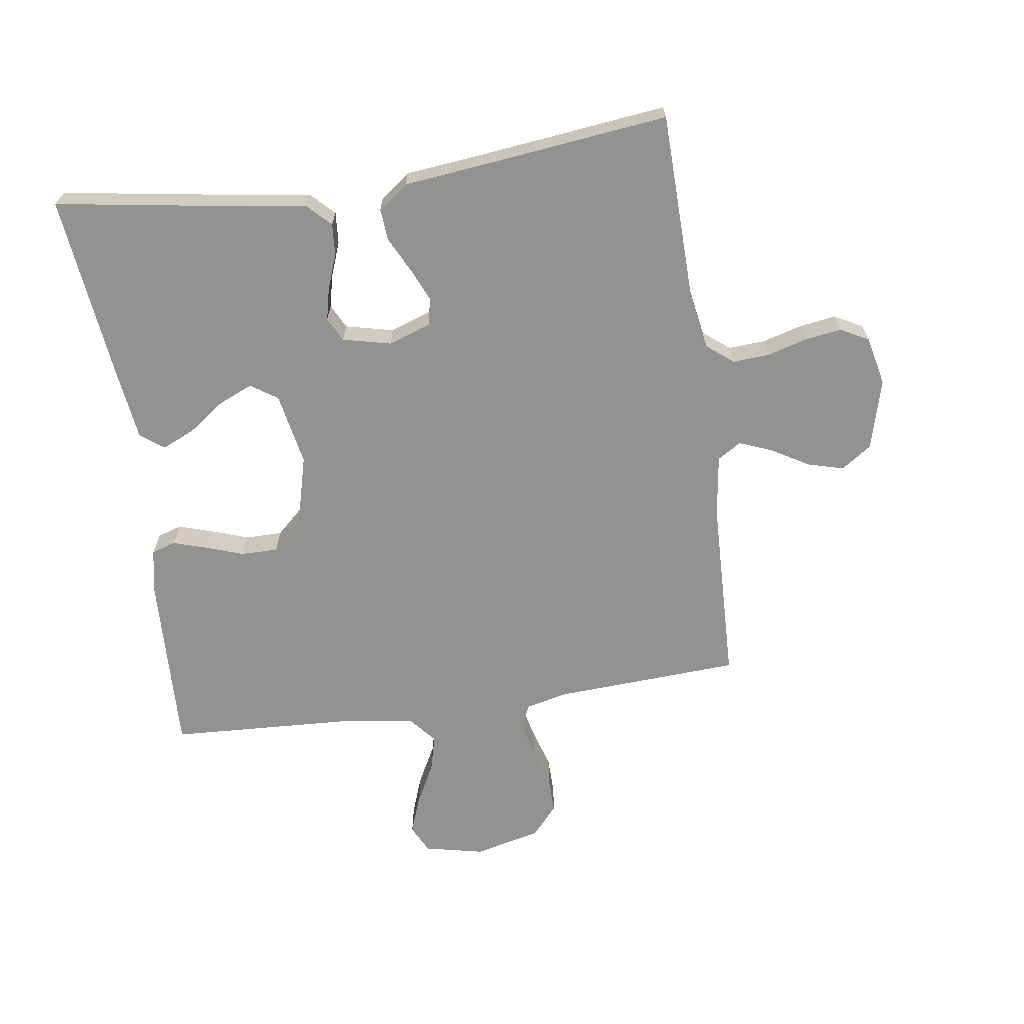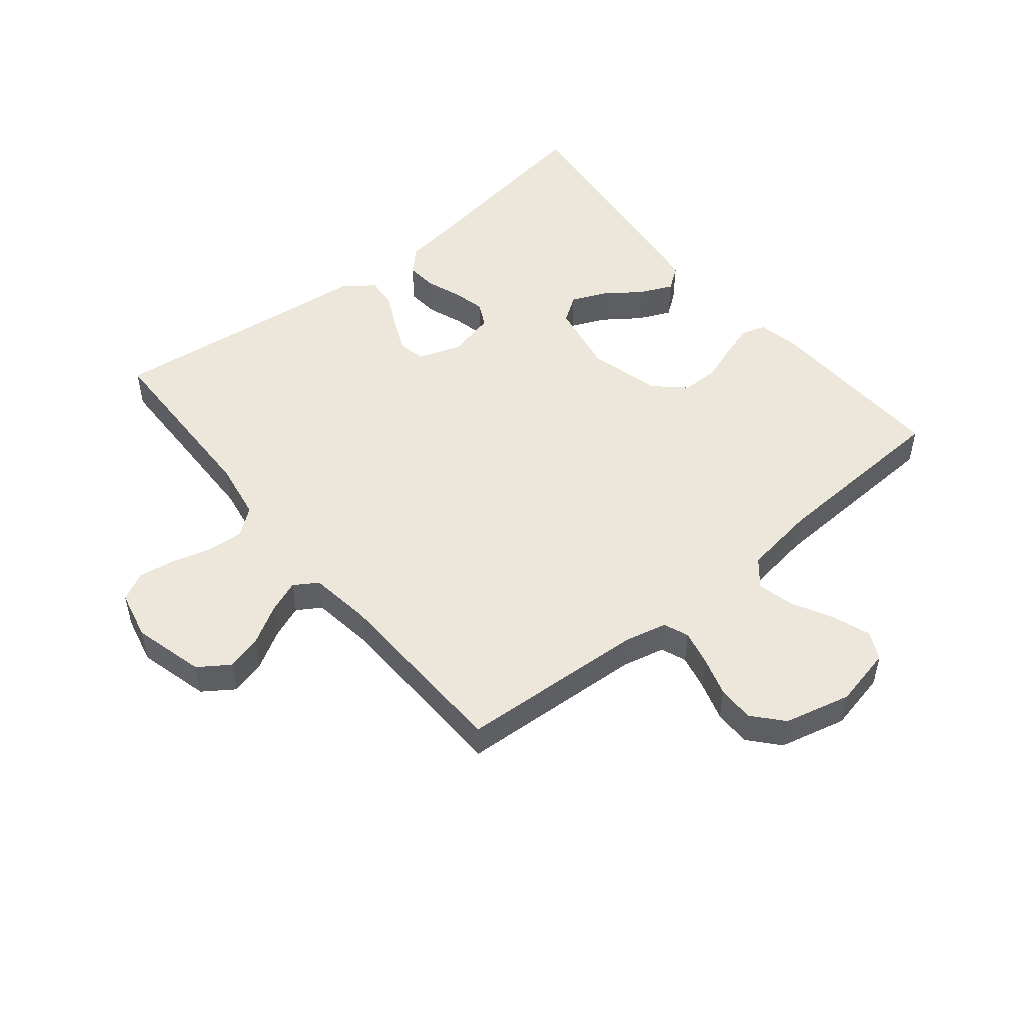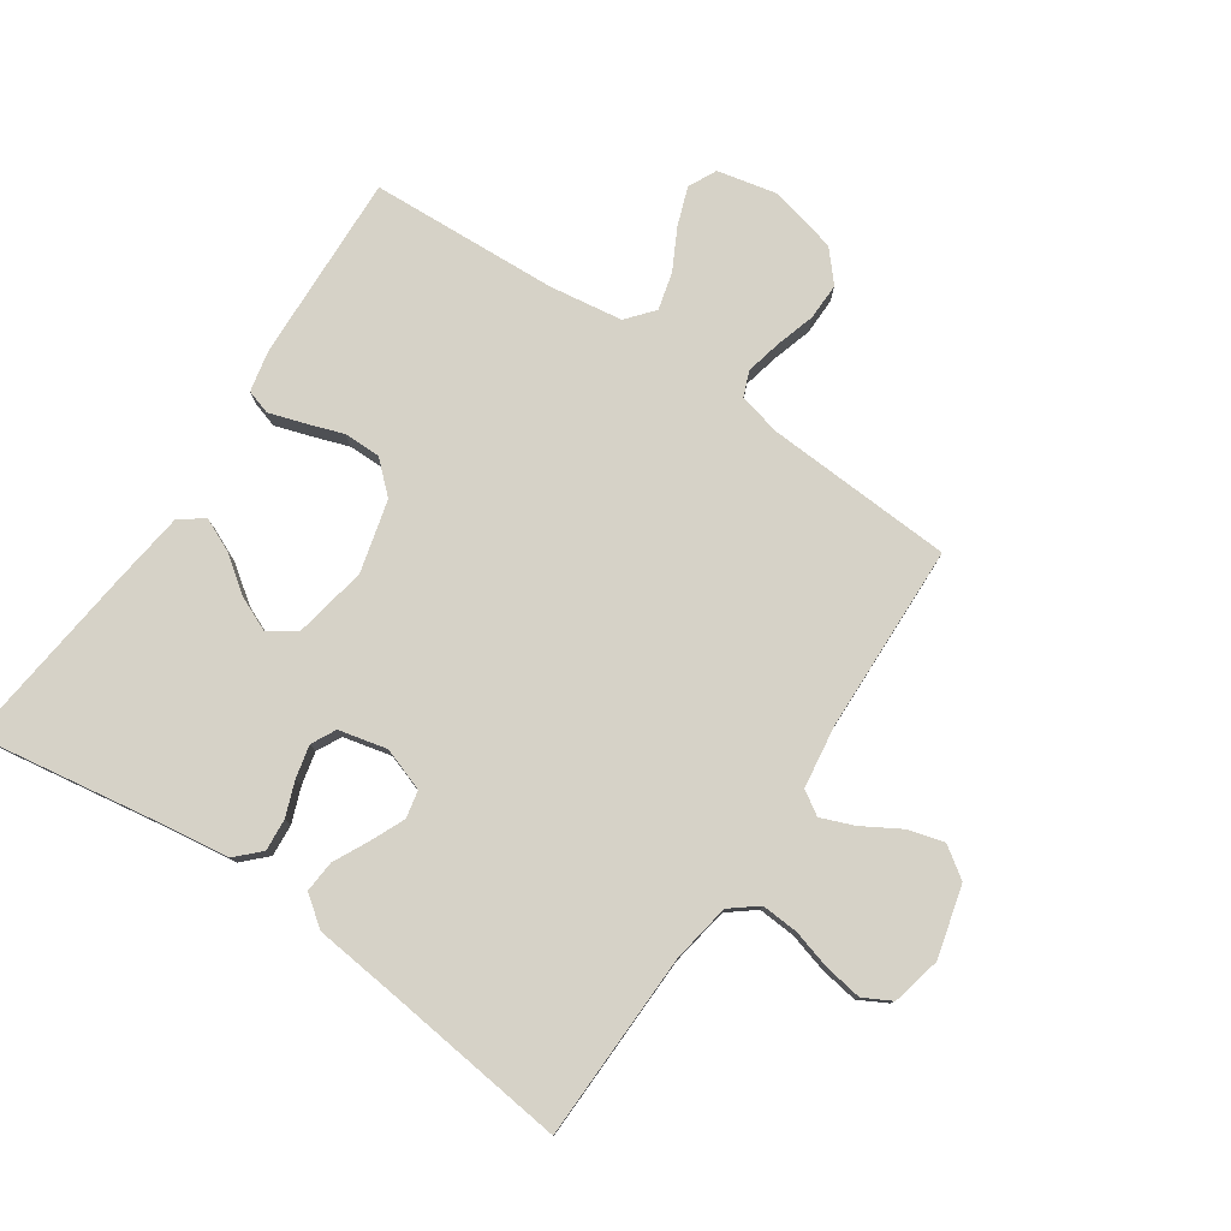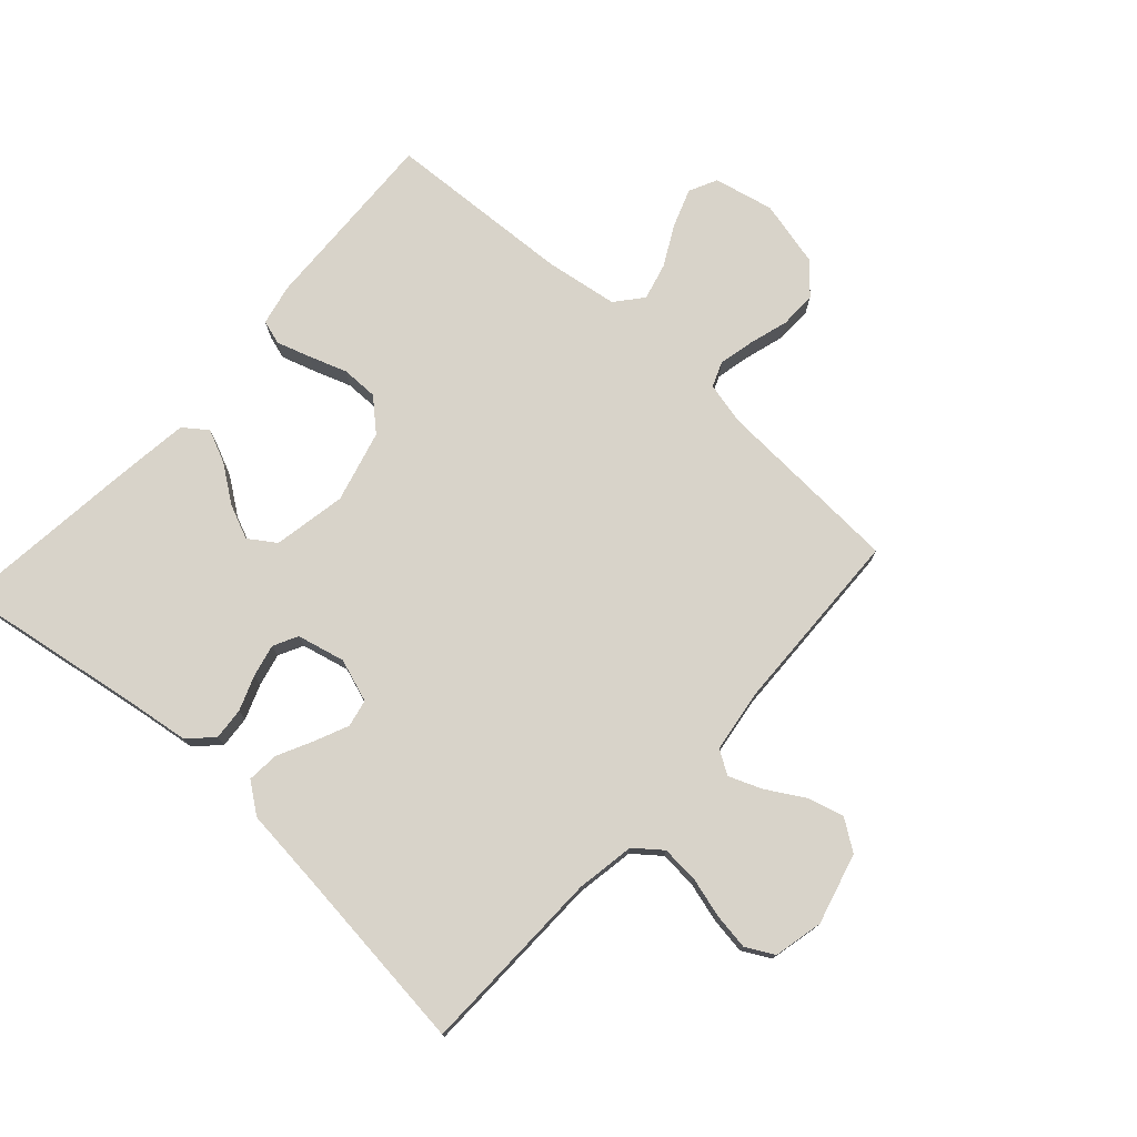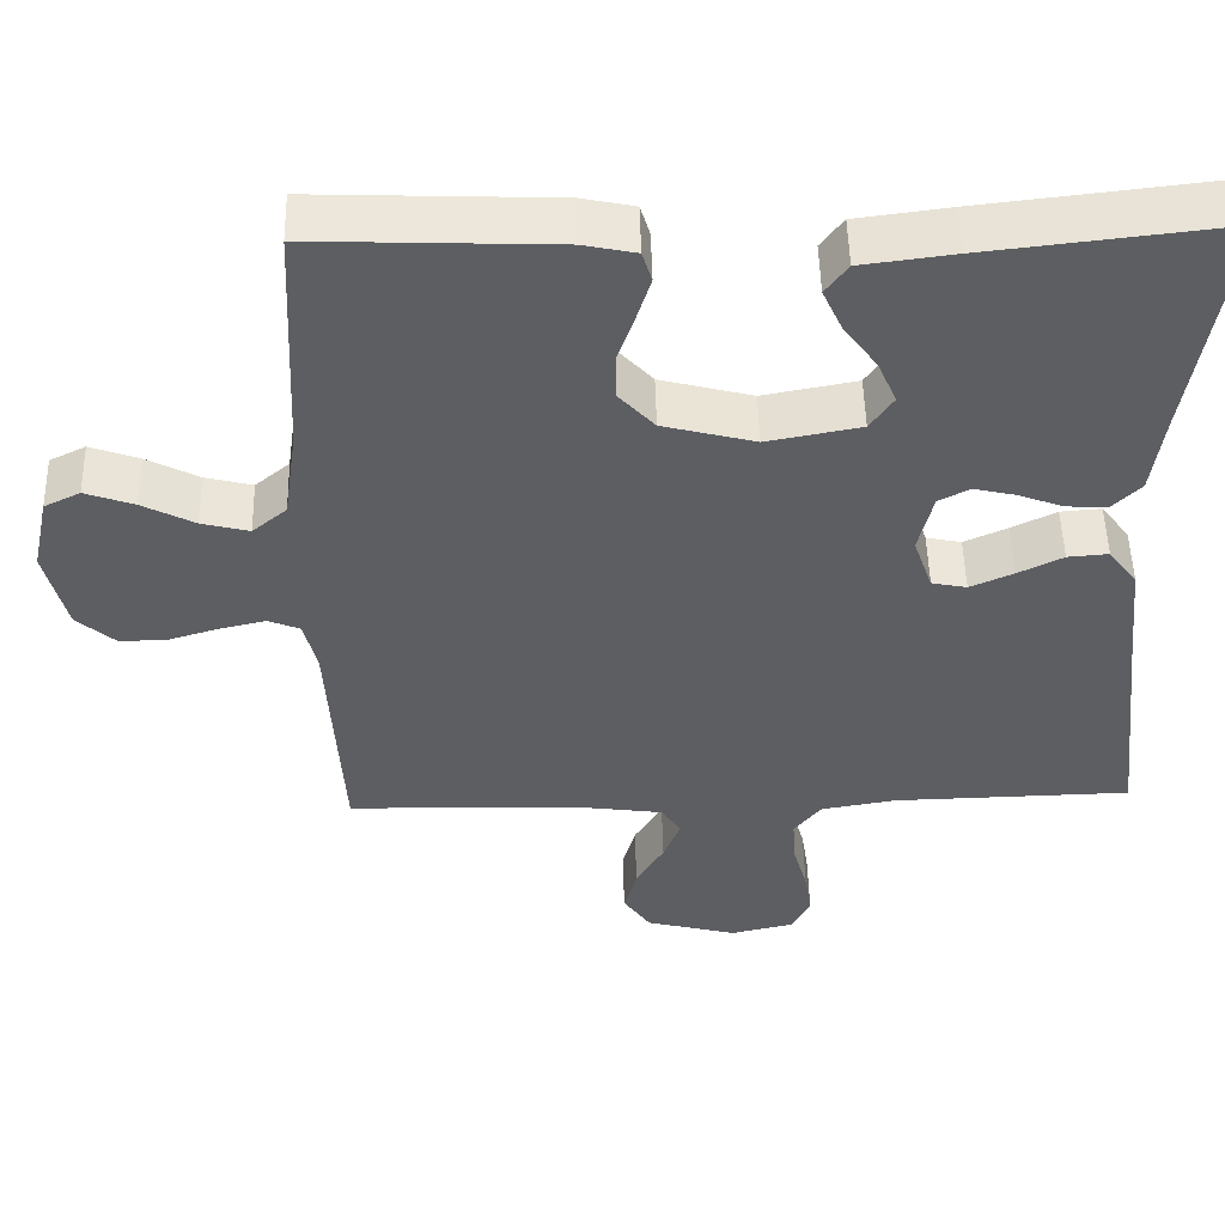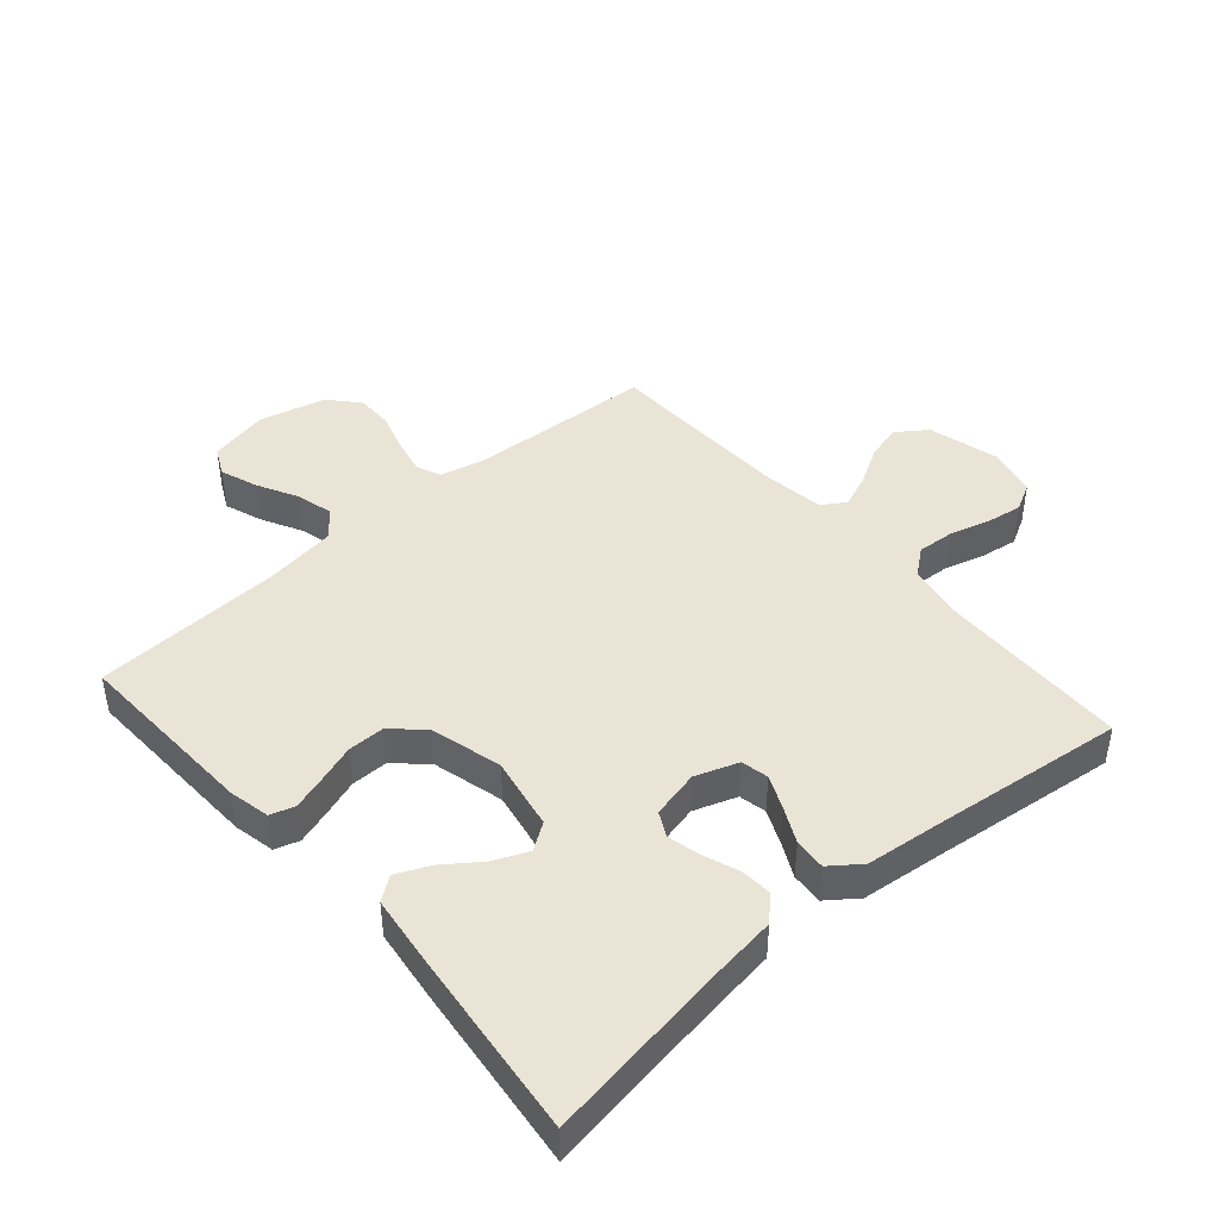
<metadata>
{"format":"obj","ext":"obj","renderer":"f3d","projection":"perspective","resolution":1024,"background":"white","views":[{"elev":-66.3,"azim":98.2,"up":"+Y"},{"elev":50.3,"azim":-129.2,"up":"+Y"},{"elev":78.6,"azim":124.1,"up":"+Y"},{"elev":75.8,"azim":132.0,"up":"+Y"},{"elev":50.9,"azim":-1.4,"up":"+Z"},{"elev":43.6,"azim":49.0,"up":"+Y"}]}
</metadata>
<code>
v -0.5 0.07 -0.5
v -0.517 0.07 -0.2
v -0.533 0.07 -0.132
v -0.573 0.07 -0.116
v -0.63 0.07 -0.129
v -0.693 0.07 -0.148
v -0.752 0.07 -0.149
v -0.8 0.07 -0.107
v -0.826 0.07 0
v -0.805 0.07 0.096
v -0.76 0.07 0.118
v -0.699 0.07 0.096
v -0.634 0.07 0.062
v -0.575 0.07 0.047
v -0.532 0.07 0.083
v -0.515 0.07 0.2
v -0.5 0.07 0.5
v -0.2 0.07 0.488
v -0.134 0.07 0.474
v -0.122 0.07 0.435
v -0.139 0.07 0.381
v -0.16 0.07 0.32
v -0.16 0.07 0.261
v -0.115 0.07 0.212
v 0 0.07 0.182
v 0.117 0.07 0.204
v 0.146 0.07 0.247
v 0.122 0.07 0.302
v 0.08 0.07 0.36
v 0.056 0.07 0.413
v 0.084 0.07 0.451
v 0.2 0.07 0.466
v 0.5 0.07 0.5
v 0.453 0.07 0.2
v 0.439 0.07 0.097
v 0.402 0.07 0.06
v 0.351 0.07 0.064
v 0.295 0.07 0.085
v 0.243 0.07 0.097
v 0.204 0.07 0.077
v 0.186 0.07 0
v 0.21 0.07 -0.069
v 0.254 0.07 -0.078
v 0.308 0.07 -0.054
v 0.364 0.07 -0.026
v 0.415 0.07 -0.022
v 0.451 0.07 -0.07
v 0.465 0.07 -0.2
v 0.5 0.07 -0.5
v 0.2 0.07 -0.507
v 0.106 0.07 -0.523
v 0.072 0.07 -0.566
v 0.076 0.07 -0.625
v 0.094 0.07 -0.689
v 0.103 0.07 -0.748
v 0.079 0.07 -0.793
v 0 0.07 -0.811
v -0.114 0.07 -0.781
v -0.148 0.07 -0.732
v -0.132 0.07 -0.674
v -0.097 0.07 -0.614
v -0.076 0.07 -0.561
v -0.1 0.07 -0.523
v -0.2 0.07 -0.509
v -0.5 0 -0.5
v -0.517 0 -0.2
v -0.533 0 -0.132
v -0.573 0 -0.116
v -0.63 0 -0.129
v -0.693 0 -0.148
v -0.752 0 -0.149
v -0.8 0 -0.107
v -0.826 0 0
v -0.805 0 0.096
v -0.76 0 0.118
v -0.699 0 0.096
v -0.634 0 0.062
v -0.575 0 0.047
v -0.532 0 0.083
v -0.515 0 0.2
v -0.5 0 0.5
v -0.2 0 0.488
v -0.134 0 0.474
v -0.122 0 0.435
v -0.139 0 0.381
v -0.16 0 0.32
v -0.16 0 0.261
v -0.115 0 0.212
v 0 0 0.182
v 0.117 0 0.204
v 0.146 0 0.247
v 0.122 0 0.302
v 0.08 0 0.36
v 0.056 0 0.413
v 0.084 0 0.451
v 0.2 0 0.466
v 0.5 0 0.5
v 0.453 0 0.2
v 0.439 0 0.097
v 0.402 0 0.06
v 0.351 0 0.064
v 0.295 0 0.085
v 0.243 0 0.097
v 0.204 0 0.077
v 0.186 0 0
v 0.21 0 -0.069
v 0.254 0 -0.078
v 0.308 0 -0.054
v 0.364 0 -0.026
v 0.415 0 -0.022
v 0.451 0 -0.07
v 0.465 0 -0.2
v 0.5 0 -0.5
v 0.2 0 -0.507
v 0.106 0 -0.523
v 0.072 0 -0.566
v 0.076 0 -0.625
v 0.094 0 -0.689
v 0.103 0 -0.748
v 0.079 0 -0.793
v 0 0 -0.811
v -0.114 0 -0.781
v -0.148 0 -0.732
v -0.132 0 -0.674
v -0.097 0 -0.614
v -0.076 0 -0.561
v -0.1 0 -0.523
v -0.2 0 -0.509
f 59 60 61
f 58 59 61
f 57 58 61
f 56 57 61
f 55 56 61
f 54 55 61
f 53 54 61
f 52 53 61 62
f 51 52 62 63
f 48 49 50
f 51 63 64
f 50 51 64
f 48 50 64
f 47 48 64
f 46 47 64
f 45 46 64
f 44 45 64
f 36 37 38
f 35 36 38
f 34 35 38
f 33 34 38
f 32 33 38
f 31 32 38
f 30 31 38
f 29 30 38
f 28 29 38
f 27 28 38 39
f 26 27 39 40
f 20 21 22
f 19 20 22
f 18 19 22
f 17 18 22
f 16 17 22
f 15 16 22 23
f 14 15 23 24
f 11 12 13
f 10 11 13
f 9 10 13
f 8 9 13
f 7 8 13
f 6 7 13
f 5 6 13
f 4 5 13 14
f 14 24 25
f 4 14 25
f 3 4 25
f 43 44 64 1
f 26 40 41
f 25 26 41
f 3 25 41
f 2 3 41
f 2 41 42
f 1 2 42 43
f 125 124 123
f 125 123 122
f 125 122 121
f 125 121 120
f 125 120 119
f 125 119 118
f 125 118 117
f 126 125 117 116
f 127 126 116 115
f 114 113 112
f 128 127 115
f 128 115 114
f 128 114 112
f 128 112 111
f 128 111 110
f 128 110 109
f 128 109 108
f 102 101 100
f 102 100 99
f 102 99 98
f 102 98 97
f 102 97 96
f 102 96 95
f 102 95 94
f 102 94 93
f 102 93 92
f 103 102 92 91
f 104 103 91 90
f 86 85 84
f 86 84 83
f 86 83 82
f 86 82 81
f 86 81 80
f 87 86 80 79
f 88 87 79 78
f 77 76 75
f 77 75 74
f 77 74 73
f 77 73 72
f 77 72 71
f 77 71 70
f 77 70 69
f 78 77 69 68
f 89 88 78
f 89 78 68
f 89 68 67
f 65 128 108 107
f 105 104 90
f 105 90 89
f 105 89 67
f 105 67 66
f 106 105 66
f 107 106 66 65
f 1 65 66 2
f 2 66 67 3
f 3 67 68 4
f 4 68 69 5
f 5 69 70 6
f 6 70 71 7
f 7 71 72 8
f 8 72 73 9
f 9 73 74 10
f 10 74 75 11
f 11 75 76 12
f 12 76 77 13
f 13 77 78 14
f 14 78 79 15
f 15 79 80 16
f 16 80 81 17
f 17 81 82 18
f 18 82 83 19
f 19 83 84 20
f 20 84 85 21
f 21 85 86 22
f 22 86 87 23
f 23 87 88 24
f 24 88 89 25
f 25 89 90 26
f 26 90 91 27
f 27 91 92 28
f 28 92 93 29
f 29 93 94 30
f 30 94 95 31
f 31 95 96 32
f 32 96 97 33
f 33 97 98 34
f 34 98 99 35
f 35 99 100 36
f 36 100 101 37
f 37 101 102 38
f 38 102 103 39
f 39 103 104 40
f 40 104 105 41
f 41 105 106 42
f 42 106 107 43
f 43 107 108 44
f 44 108 109 45
f 45 109 110 46
f 46 110 111 47
f 47 111 112 48
f 48 112 113 49
f 49 113 114 50
f 50 114 115 51
f 51 115 116 52
f 52 116 117 53
f 53 117 118 54
f 54 118 119 55
f 55 119 120 56
f 56 120 121 57
f 57 121 122 58
f 58 122 123 59
f 59 123 124 60
f 60 124 125 61
f 61 125 126 62
f 62 126 127 63
f 63 127 128 64
f 64 128 65 1

</code>
